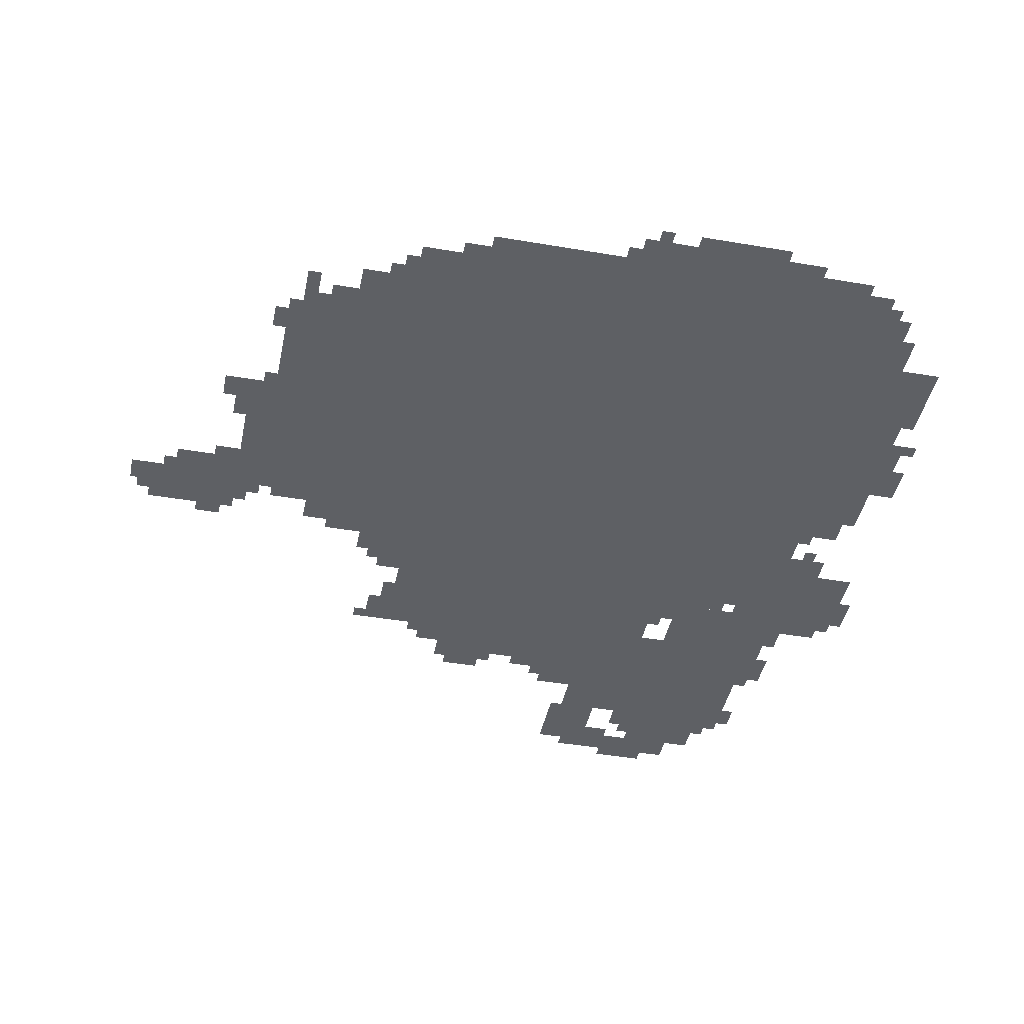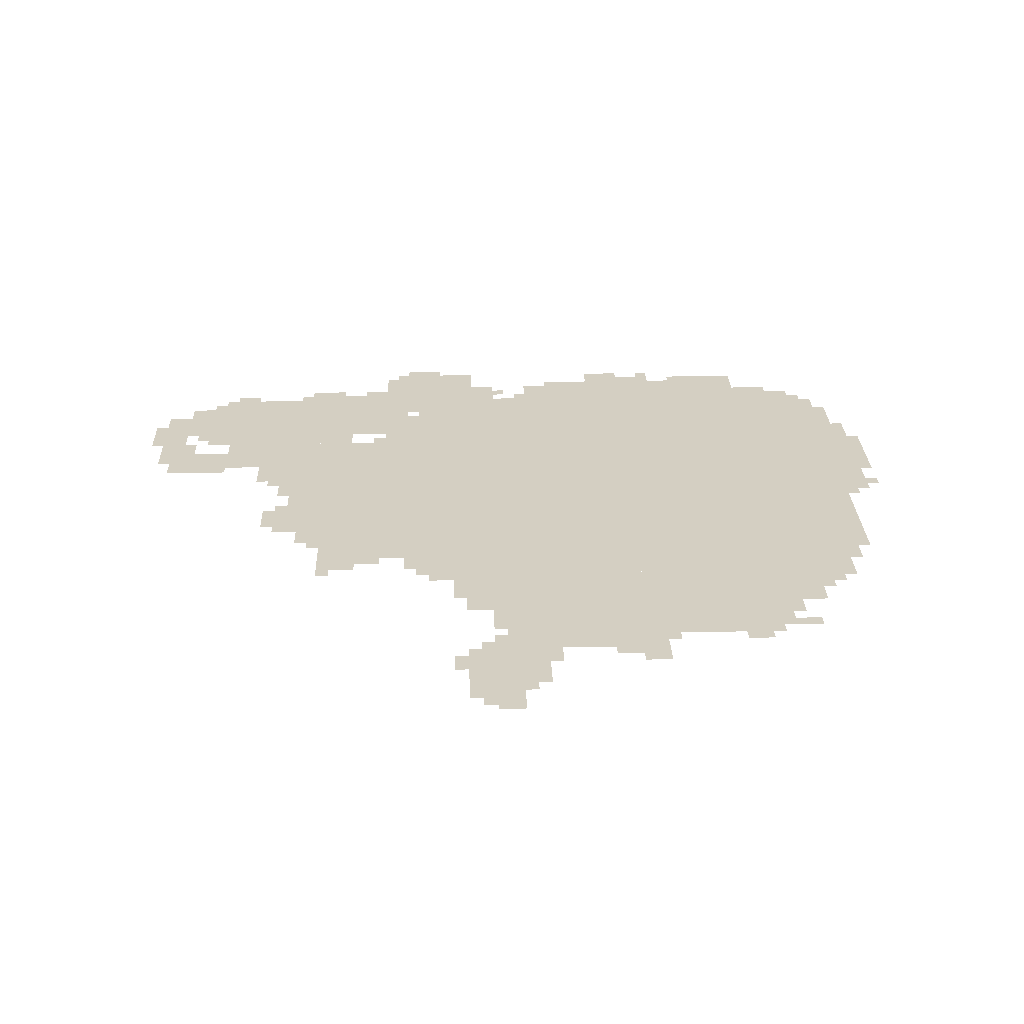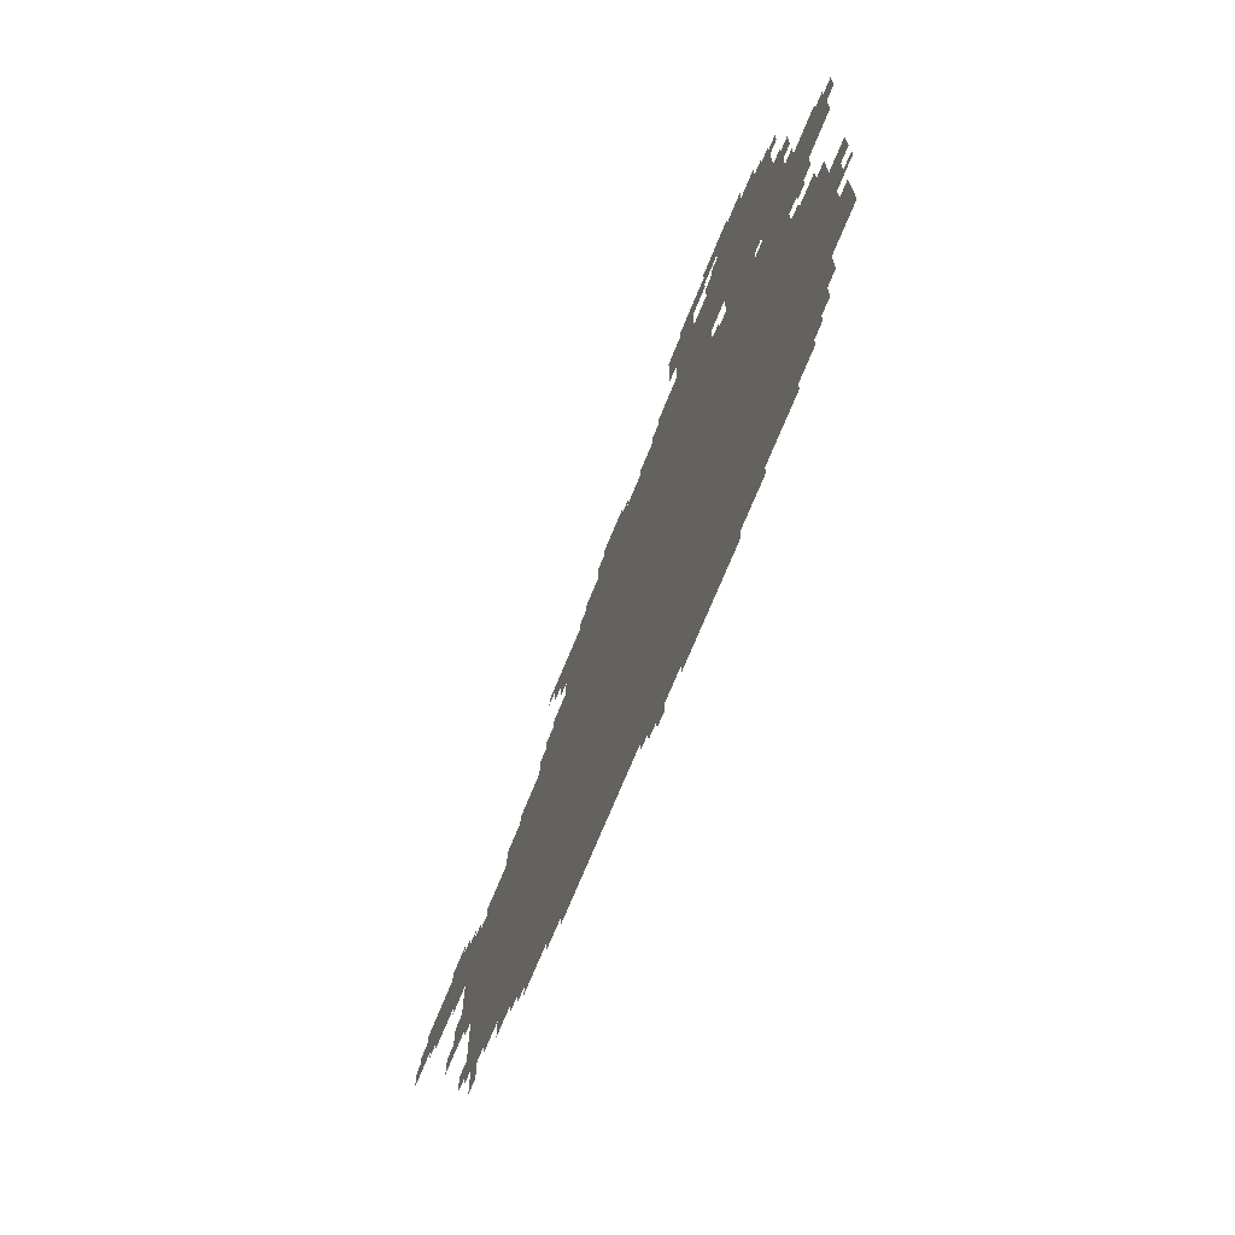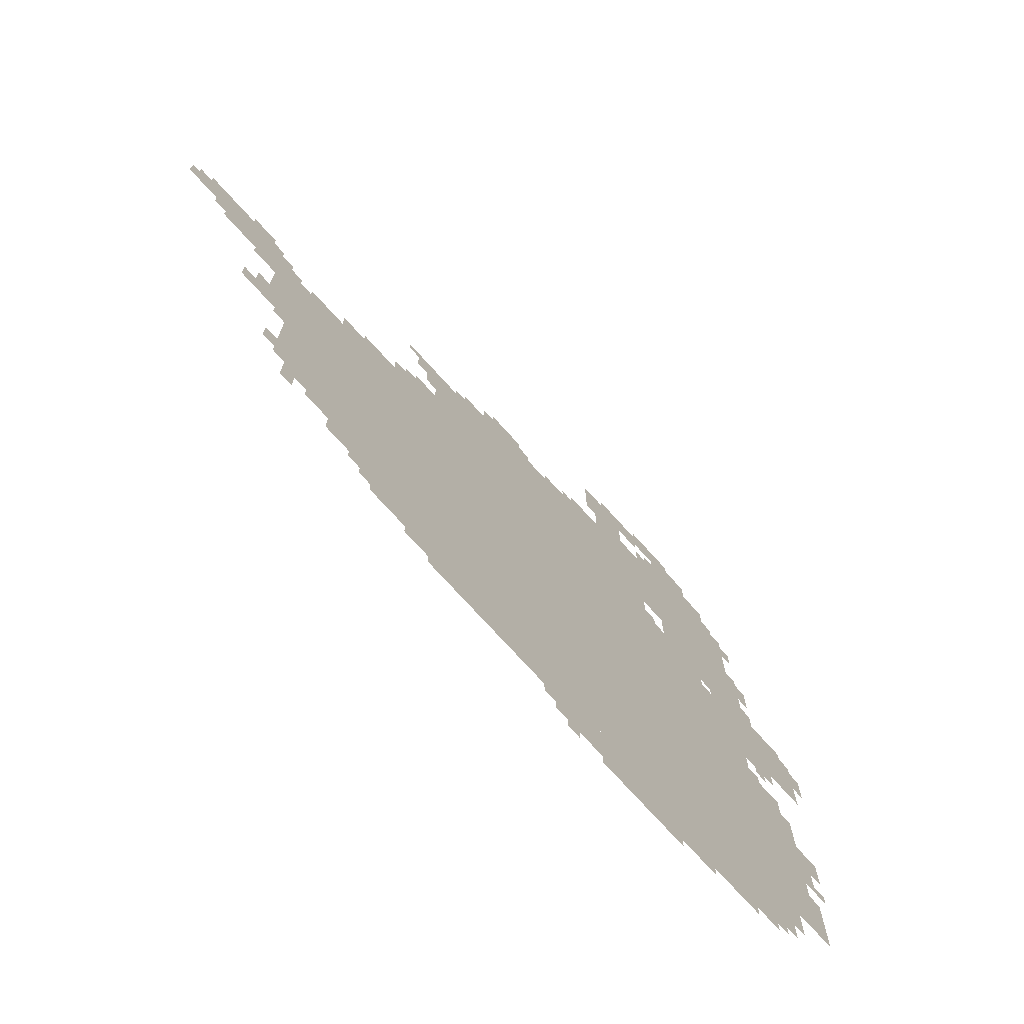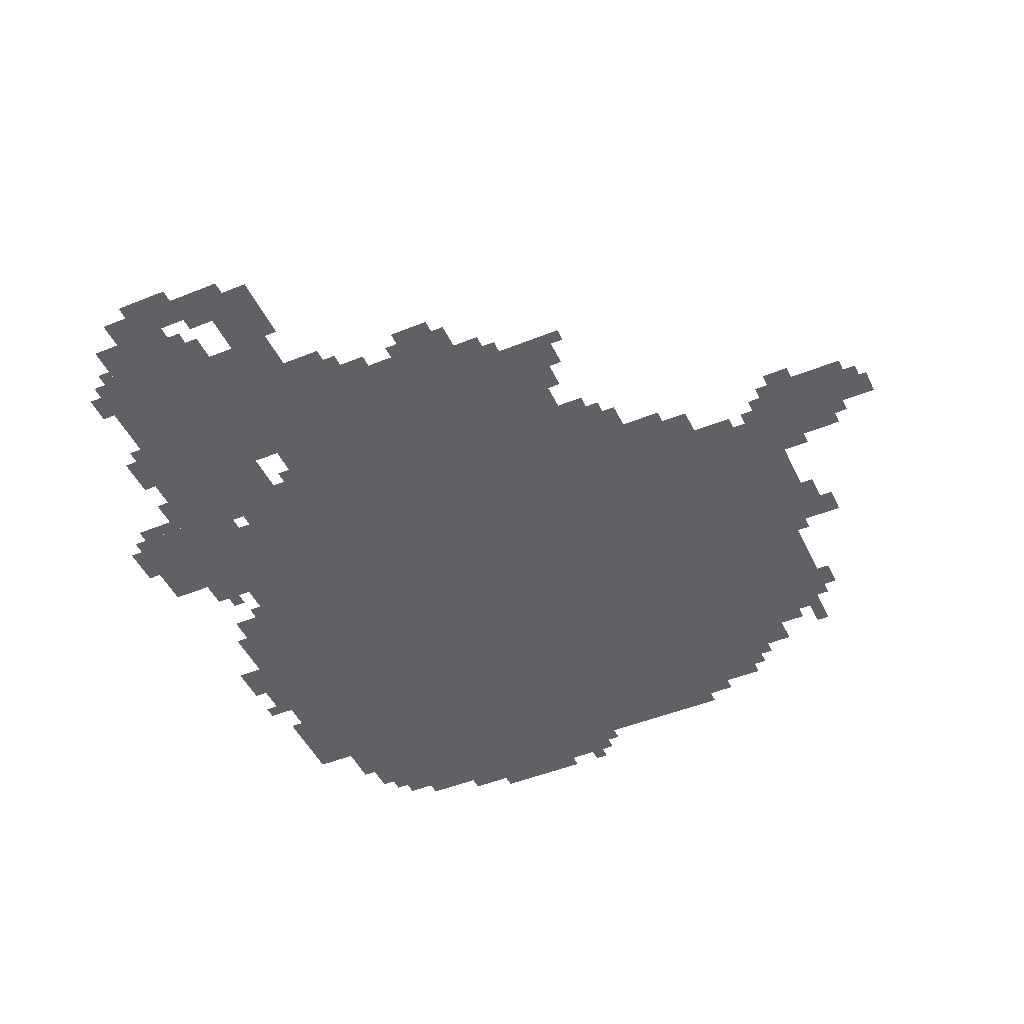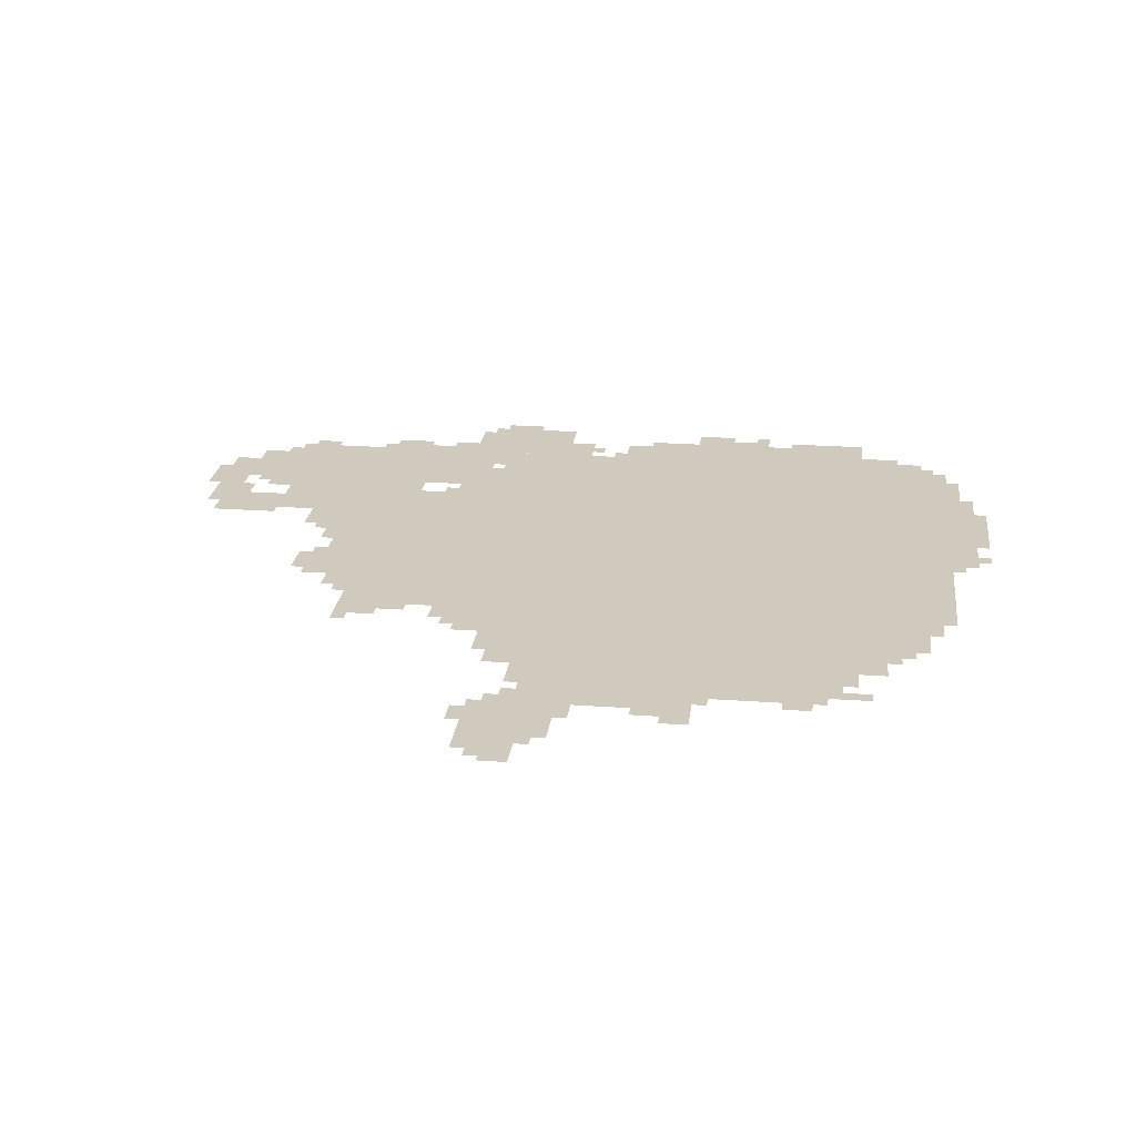
<metadata>
{"format":"obj","ext":"obj","renderer":"f3d","projection":"perspective","resolution":1024,"background":"white","views":[{"elev":-42.8,"azim":-11.5,"up":"+Z"},{"elev":25.8,"azim":-91.9,"up":"+Z"},{"elev":-72.9,"azim":67.6,"up":"+Y"},{"elev":-74.1,"azim":-47.9,"up":"+Y"},{"elev":-47.6,"azim":-155.4,"up":"+Z"},{"elev":22.9,"azim":-83.0,"up":"+Z"}]}
</metadata>
<code>
g lvzuofu_h_rw-mesh
v -800 159 0
v -800 1279 0
v -1376 1279 0
v -1376 159 0
v -224 159 0
v -224 1279 0
v -800 1279 0
v -800 159 0
v -1376 703 0
v -1376 1087 0
v -1664 1087 0
v -1664 703 0
v -544 1279 0
v -544 1599 0
v -864 1599 0
v -864 1279 0
v -864 1279 0
v -864 1599 0
v -1184 1599 0
v -1184 1279 0
v -1376 351 0
v -1376 703 0
v -1664 703 0
v -1664 351 0
v -288 1311 0
v -288 1631 0
v -480 1631 0
v -480 1311 0
v -288 1631 0
v -288 1951 0
v -480 1951 0
v -480 1631 0
v -480 1599 0
v -480 1823 0
v -704 1823 0
v -704 1599 0
v -32 1119 0
v -32 1343 0
v -224 1343 0
v -224 1119 0
v -96 319 0
v -96 607 0
v -224 607 0
v -224 319 0
v -96 607 0
v -96 895 0
v -224 895 0
v -224 607 0
v -256 95 0
v -256 159 0
v -768 159 0
v -768 95 0
v -768 95 0
v -768 159 0
v -1248 159 0
v -1248 95 0
v -1760 1023 0
v -1760 1151 0
v -1984 1151 0
v -1984 1023 0
v -1664 671 0
v -1664 863 0
v -1760 863 0
v -1760 671 0
v -1664 863 0
v -1664 1055 0
v -1760 1055 0
v -1760 863 0
v -224 1567 0
v -224 1855 0
v -288 1855 0
v -288 1567 0
v -224 1279 0
v -224 1567 0
v -288 1567 0
v -288 1279 0
v -608 1823 0
v -608 1951 0
v -736 1951 0
v -736 1823 0
v -448 31 0
v -448 95 0
v -672 95 0
v -672 31 0
v -672 31 0
v -672 95 0
v -896 95 0
v -896 31 0
v -1376 1087 0
v -1376 1183 0
v -1504 1183 0
v -1504 1087 0
v -1184 1407 0
v -1184 1535 0
v -1280 1535 0
v -1280 1407 0
v -1184 1279 0
v -1184 1407 0
v -1280 1407 0
v -1280 1279 0
v -352 1951 0
v -352 2015 0
v -512 2015 0
v -512 1951 0
v -512 1951 0
v -512 2015 0
v -672 2015 0
v -672 1951 0
v -704 1631 0
v -704 1727 0
v -800 1727 0
v -800 1631 0
v -480 1471 0
v -480 1599 0
v -544 1599 0
v -544 1471 0
v -704 1599 0
v -704 1631 0
v -928 1631 0
v -928 1599 0
v -32 671 0
v -32 767 0
v -96 767 0
v -96 671 0
v -480 1279 0
v -480 1375 0
v -544 1375 0
v -544 1279 0
v -160 223 0
v -160 319 0
v -224 319 0
v -224 223 0
v -128 895 0
v -128 959 0
v -224 959 0
v -224 895 0
v -128 1055 0
v -128 1119 0
v -224 1119 0
v -224 1055 0
v -992 1631 0
v -992 1695 0
v -1088 1695 0
v -1088 1631 0
v -1824 959 0
v -1824 1023 0
v -1920 1023 0
v -1920 959 0
v -1376 255 0
v -1376 319 0
v -1472 319 0
v -1472 255 0
v -928 1599 0
v -928 1631 0
v -1120 1631 0
v -1120 1599 0
v -1760 927 0
v -1760 1023 0
v -1824 1023 0
v -1824 927 0
v -192 1471 0
v -192 1631 0
v -224 1631 0
v -224 1471 0
v -1664 511 0
v -1664 671 0
v -1696 671 0
v -1696 511 0
v -1504 1087 0
v -1504 1151 0
v -1568 1151 0
v -1568 1087 0
v -480 1823 0
v -480 1887 0
v -544 1887 0
v -544 1823 0
v -1984 1023 0
v -1984 1087 0
v -2035 1087 0
v -2035 1023 0
v -1472 255 0
v -1472 319 0
v -1536 319 0
v -1536 255 0
v -1376 319 0
v -1376 351 0
v -1504 351 0
v -1504 319 0
v -192 1343 0
v -192 1471 0
v -224 1471 0
v -224 1343 0
v -1664 383 0
v -1664 511 0
v -1696 511 0
v -1696 383 0
v -544 0 0
v -544 31 0
v -672 31 0
v -672 0 0
v -1280 1439 0
v -1280 1535 0
v -1312 1535 0
v -1312 1439 0
v -1504 319 0
v -1504 351 0
v -1600 351 0
v -1600 319 0
v -672 0 0
v -672 31 0
v -768 31 0
v -768 0 0
v -64 415 0
v -64 511 0
v -96 511 0
v -96 415 0
v -64 319 0
v -64 415 0
v -96 415 0
v -96 319 0
v -192 1759 0
v -192 1823 0
v -224 1823 0
v -224 1759 0
v -160 1375 0
v -160 1439 0
v -192 1439 0
v -192 1375 0
v -1280 1279 0
v -1280 1311 0
v -1344 1311 0
v -1344 1279 0
v -64 607 0
v -64 671 0
v -96 671 0
v -96 607 0
v 0 1247 0
v 0 1311 0
v -32 1311 0
v -32 1247 0
v -1376 191 0
v -1376 255 0
v -1408 255 0
v -1408 191 0
v -544 1919 0
v -544 1951 0
v -608 1951 0
v -608 1919 0
v -672 1951 0
v -672 1983 0
v -736 1983 0
v -736 1951 0
v -1376 1183 0
v -1376 1247 0
v -1408 1247 0
v -1408 1183 0
v -1408 191 0
v -1408 255 0
v -1440 255 0
v -1440 191 0
v -1632 287 0
v -1632 351 0
v -1664 351 0
v -1664 287 0
v -1248 127 0
v -1248 159 0
v -1312 159 0
v -1312 127 0
v -192 159 0
v -192 223 0
v -224 223 0
v -224 159 0
v -1728 1055 0
v -1728 1119 0
v -1760 1119 0
v -1760 1055 0
v -1792 1151 0
v -1792 1183 0
v -1856 1183 0
v -1856 1151 0
v -1696 415 0
v -1696 479 0
v -1728 479 0
v -1728 415 0
v -1792 671 0
v -1792 735 0
v -1824 735 0
v -1824 671 0
v -1760 735 0
v -1760 799 0
v -1792 799 0
v -1792 735 0
v -416 1279 0
v -416 1311 0
v -480 1311 0
v -480 1279 0
v -320 63 0
v -320 95 0
v -384 95 0
v -384 63 0
v -1760 671 0
v -1760 735 0
v -1792 735 0
v -1792 671 0
v -352 1279 0
v -352 1311 0
v -416 1311 0
v -416 1279 0
v -480 2015 0
v -480 2047 0
v -544 2047 0
v -544 2015 0
v -416 2015 0
v -416 2047 0
v -480 2047 0
v -480 2015 0
v -128 1343 0
v -128 1375 0
v -192 1375 0
v -192 1343 0
v -64 1343 0
v -64 1375 0
v -128 1375 0
v -128 1343 0
v -384 63 0
v -384 95 0
v -448 95 0
v -448 63 0
v -1312 1471 0
v -1312 1535 0
v -1344 1535 0
v -1344 1471 0
v -1280 1375 0
v -1280 1439 0
v -1312 1439 0
v -1312 1375 0
v -160 1535 0
v -160 1599 0
v -192 1599 0
v -192 1535 0
v -800 1631 0
v -800 1663 0
v -864 1663 0
v -864 1631 0
v -160 1023 0
v -160 1055 0
v -192 1055 0
v -192 1023 0
v -1920 991 0
v -1920 1023 0
v -1952 1023 0
v -1952 991 0
v -1696 1055 0
v -1696 1087 0
v -1728 1087 0
v -1728 1055 0
v -512 1375 0
v -512 1407 0
v -544 1407 0
v -544 1375 0
v -288 1279 0
v -288 1311 0
v -320 1311 0
v -320 1279 0
v -1984 1087 0
v -1984 1119 0
v -2016 1119 0
v -2016 1087 0
v -192 959 0
v -192 991 0
v -224 991 0
v -224 959 0
v -896 63 0
v -896 95 0
v -928 95 0
v -928 63 0
v -224 127 0
v -224 159 0
v -256 159 0
v -256 127 0
v -1440 223 0
v -1440 255 0
v -1472 255 0
v -1472 223 0
v -1696 639 0
v -1696 671 0
v -1728 671 0
v -1728 639 0
v -832 0 0
v -832 31 0
v -864 31 0
v -864 0 0
v -32 575 0
v -32 607 0
v -64 607 0
v -64 575 0
v -1376 159 0
v -1376 191 0
v -1408 191 0
v -1408 159 0
v -864 1631 0
v -864 1663 0
v -896 1663 0
v -896 1631 0
v -1312 1439 0
v -1312 1471 0
v -1344 1471 0
v -1344 1439 0
v 0 1215 0
v 0 1247 0
v -32 1247 0
v -32 1215 0
v -64 575 0
v -64 607 0
v -96 607 0
v -96 575 0
v -160 1503 0
v -160 1535 0
v -192 1535 0
v -192 1503 0
v -480 1887 0
v -480 1919 0
v -512 1919 0
v -512 1887 0
v -1088 1631 0
v -1088 1663 0
v -1120 1663 0
v -1120 1631 0
v -1184 1535 0
v -1184 1567 0
v -1216 1567 0
v -1216 1535 0
v -1344 1503 0
v -1344 1535 0
v -1376 1535 0
v -1376 1503 0
v -256 1855 0
v -256 1887 0
v -288 1887 0
v -288 1855 0
v -800 1663 0
v -800 1695 0
v -832 1695 0
v -832 1663 0
v -960 1631 0
v -960 1663 0
v -992 1663 0
v -992 1631 0
g lvzuofu_h_rw-mesh_0
f 3 2 1
f 1 4 3
f 7 6 5
f 5 8 7
f 11 10 9
f 9 12 11
f 15 14 13
f 13 16 15
f 19 18 17
f 17 20 19
f 23 22 21
f 21 24 23
f 27 26 25
f 25 28 27
f 31 30 29
f 29 32 31
f 35 34 33
f 33 36 35
f 39 38 37
f 37 40 39
f 43 42 41
f 41 44 43
f 47 46 45
f 45 48 47
f 51 50 49
f 49 52 51
f 55 54 53
f 53 56 55
f 59 58 57
f 57 60 59
f 63 62 61
f 61 64 63
f 67 66 65
f 65 68 67
f 71 70 69
f 69 72 71
f 75 74 73
f 73 76 75
f 79 78 77
f 77 80 79
f 83 82 81
f 81 84 83
f 87 86 85
f 85 88 87
f 91 90 89
f 89 92 91
f 95 94 93
f 93 96 95
f 99 98 97
f 97 100 99
f 103 102 101
f 101 104 103
f 107 106 105
f 105 108 107
f 111 110 109
f 109 112 111
f 115 114 113
f 113 116 115
f 119 118 117
f 117 120 119
f 123 122 121
f 121 124 123
f 127 126 125
f 125 128 127
f 131 130 129
f 129 132 131
f 135 134 133
f 133 136 135
f 139 138 137
f 137 140 139
f 143 142 141
f 141 144 143
f 147 146 145
f 145 148 147
f 151 150 149
f 149 152 151
f 155 154 153
f 153 156 155
f 159 158 157
f 157 160 159
f 163 162 161
f 161 164 163
f 167 166 165
f 165 168 167
f 171 170 169
f 169 172 171
f 175 174 173
f 173 176 175
f 179 178 177
f 177 180 179
f 183 182 181
f 181 184 183
f 187 186 185
f 185 188 187
f 191 190 189
f 189 192 191
f 195 194 193
f 193 196 195
f 199 198 197
f 197 200 199
f 203 202 201
f 201 204 203
f 207 206 205
f 205 208 207
f 211 210 209
f 209 212 211
f 215 214 213
f 213 216 215
f 219 218 217
f 217 220 219
f 223 222 221
f 221 224 223
f 227 226 225
f 225 228 227
f 231 230 229
f 229 232 231
f 235 234 233
f 233 236 235
f 239 238 237
f 237 240 239
f 243 242 241
f 241 244 243
f 247 246 245
f 245 248 247
f 251 250 249
f 249 252 251
f 255 254 253
f 253 256 255
f 259 258 257
f 257 260 259
f 263 262 261
f 261 264 263
f 267 266 265
f 265 268 267
f 271 270 269
f 269 272 271
f 275 274 273
f 273 276 275
f 279 278 277
f 277 280 279
f 283 282 281
f 281 284 283
f 287 286 285
f 285 288 287
f 291 290 289
f 289 292 291
f 295 294 293
f 293 296 295
f 299 298 297
f 297 300 299
f 303 302 301
f 301 304 303
f 307 306 305
f 305 308 307
f 311 310 309
f 309 312 311
f 315 314 313
f 313 316 315
f 319 318 317
f 317 320 319
f 323 322 321
f 321 324 323
f 327 326 325
f 325 328 327
f 331 330 329
f 329 332 331
f 335 334 333
f 333 336 335
f 339 338 337
f 337 340 339
f 343 342 341
f 341 344 343
f 347 346 345
f 345 348 347
f 351 350 349
f 349 352 351
f 355 354 353
f 353 356 355
f 359 358 357
f 357 360 359
f 363 362 361
f 361 364 363
f 367 366 365
f 365 368 367
f 371 370 369
f 369 372 371
f 375 374 373
f 373 376 375
f 379 378 377
f 377 380 379
f 383 382 381
f 381 384 383
f 387 386 385
f 385 388 387
f 391 390 389
f 389 392 391
f 395 394 393
f 393 396 395
f 399 398 397
f 397 400 399
f 403 402 401
f 401 404 403
f 407 406 405
f 405 408 407
f 411 410 409
f 409 412 411
f 415 414 413
f 413 416 415
f 419 418 417
f 417 420 419
f 423 422 421
f 421 424 423
f 427 426 425
f 425 428 427
f 431 430 429
f 429 432 431
f 435 434 433
f 433 436 435
f 439 438 437
f 437 440 439
f 443 442 441
f 441 444 443
f 447 446 445
f 445 448 447

</code>
